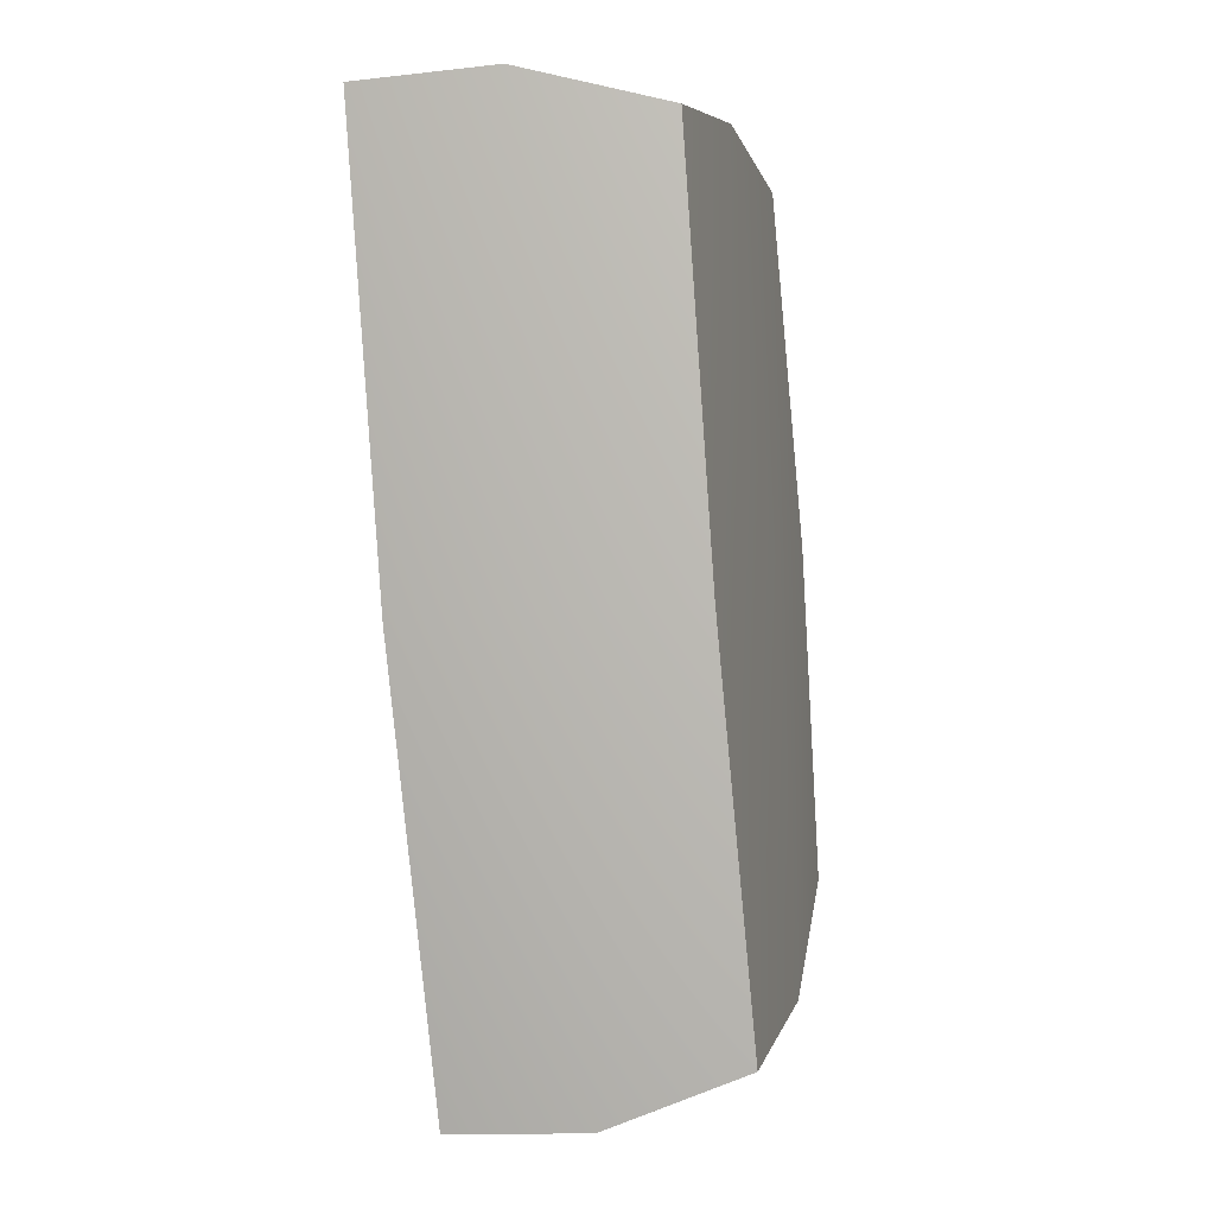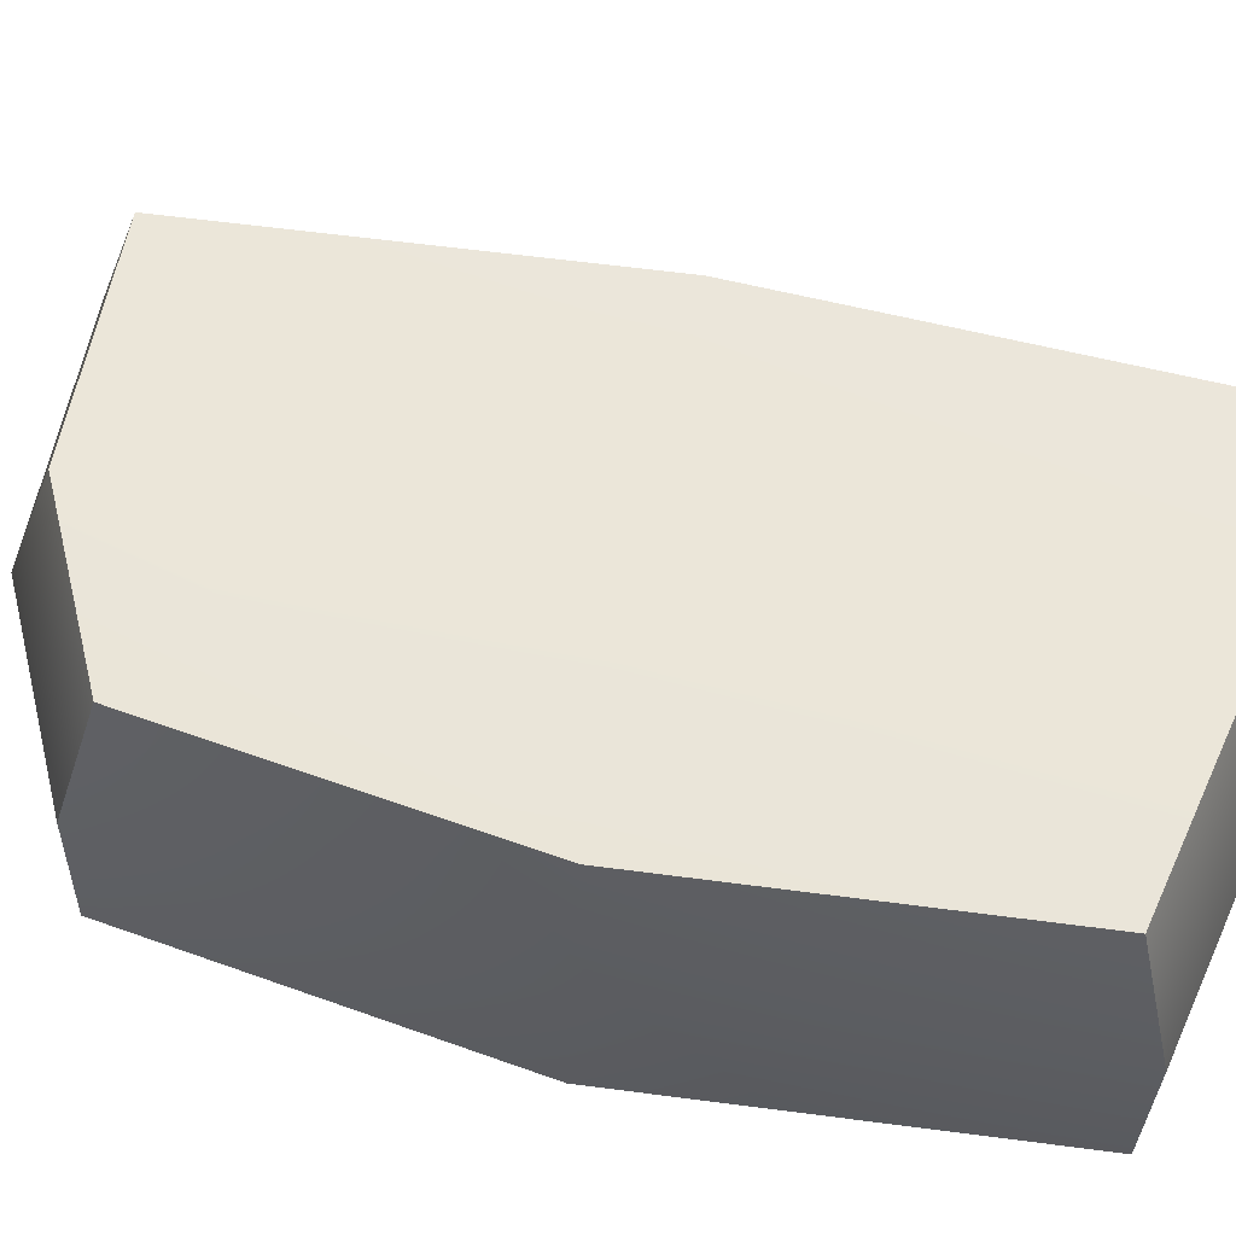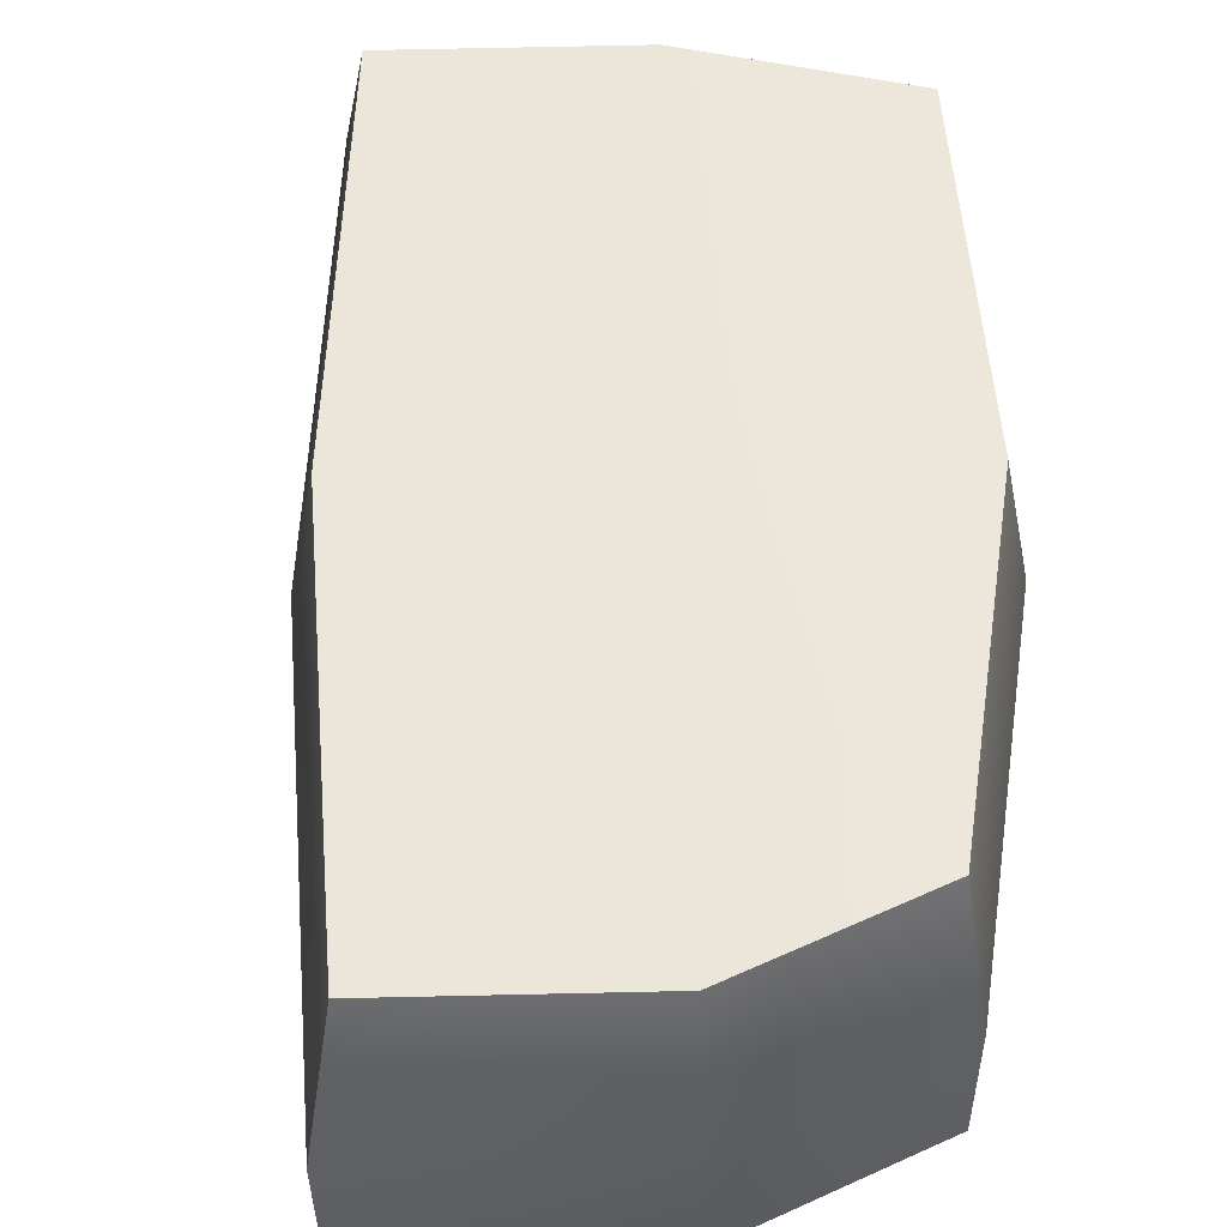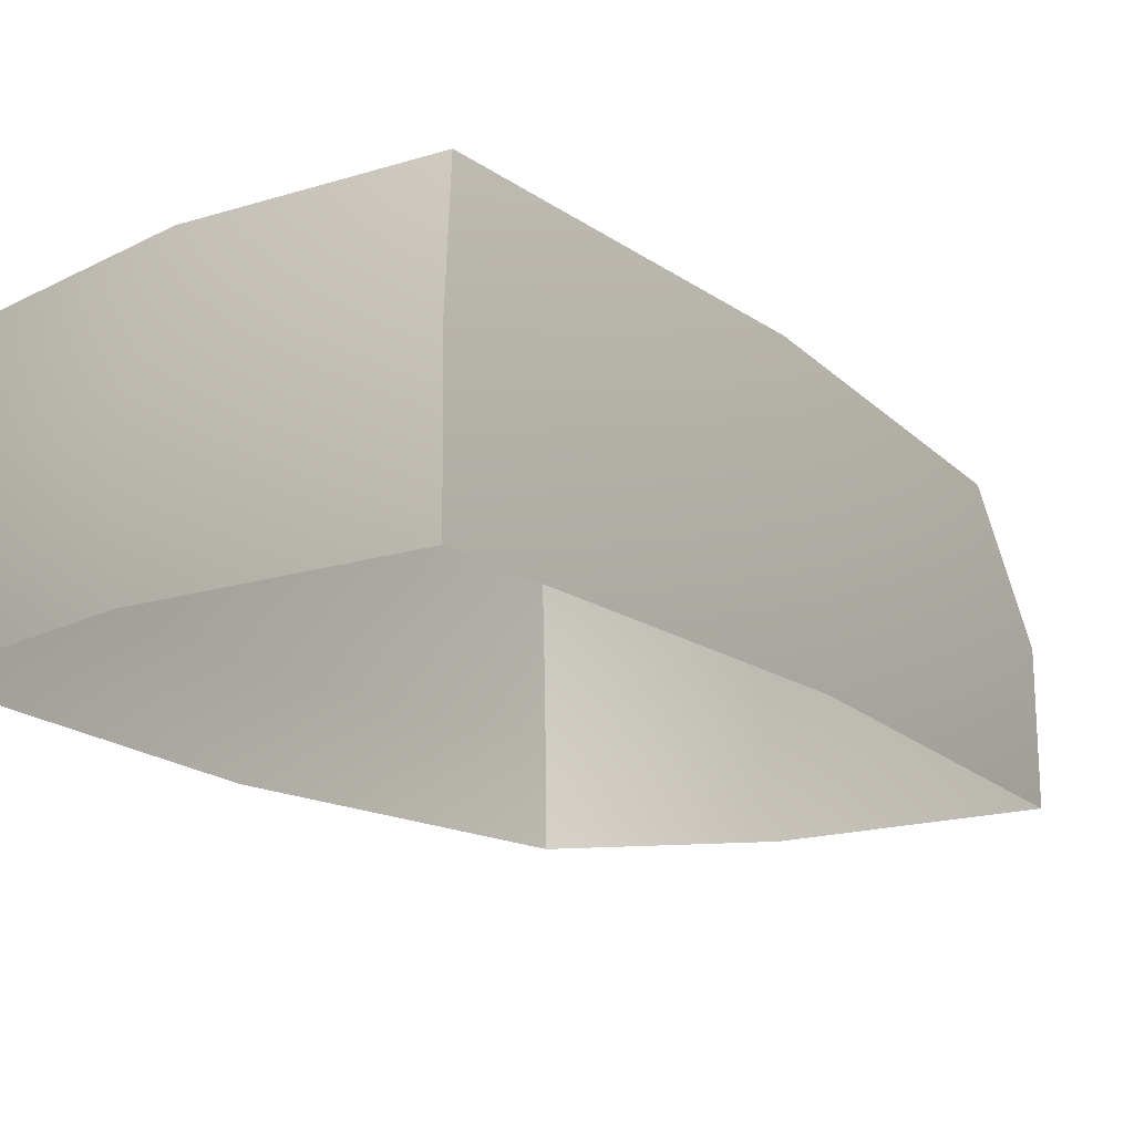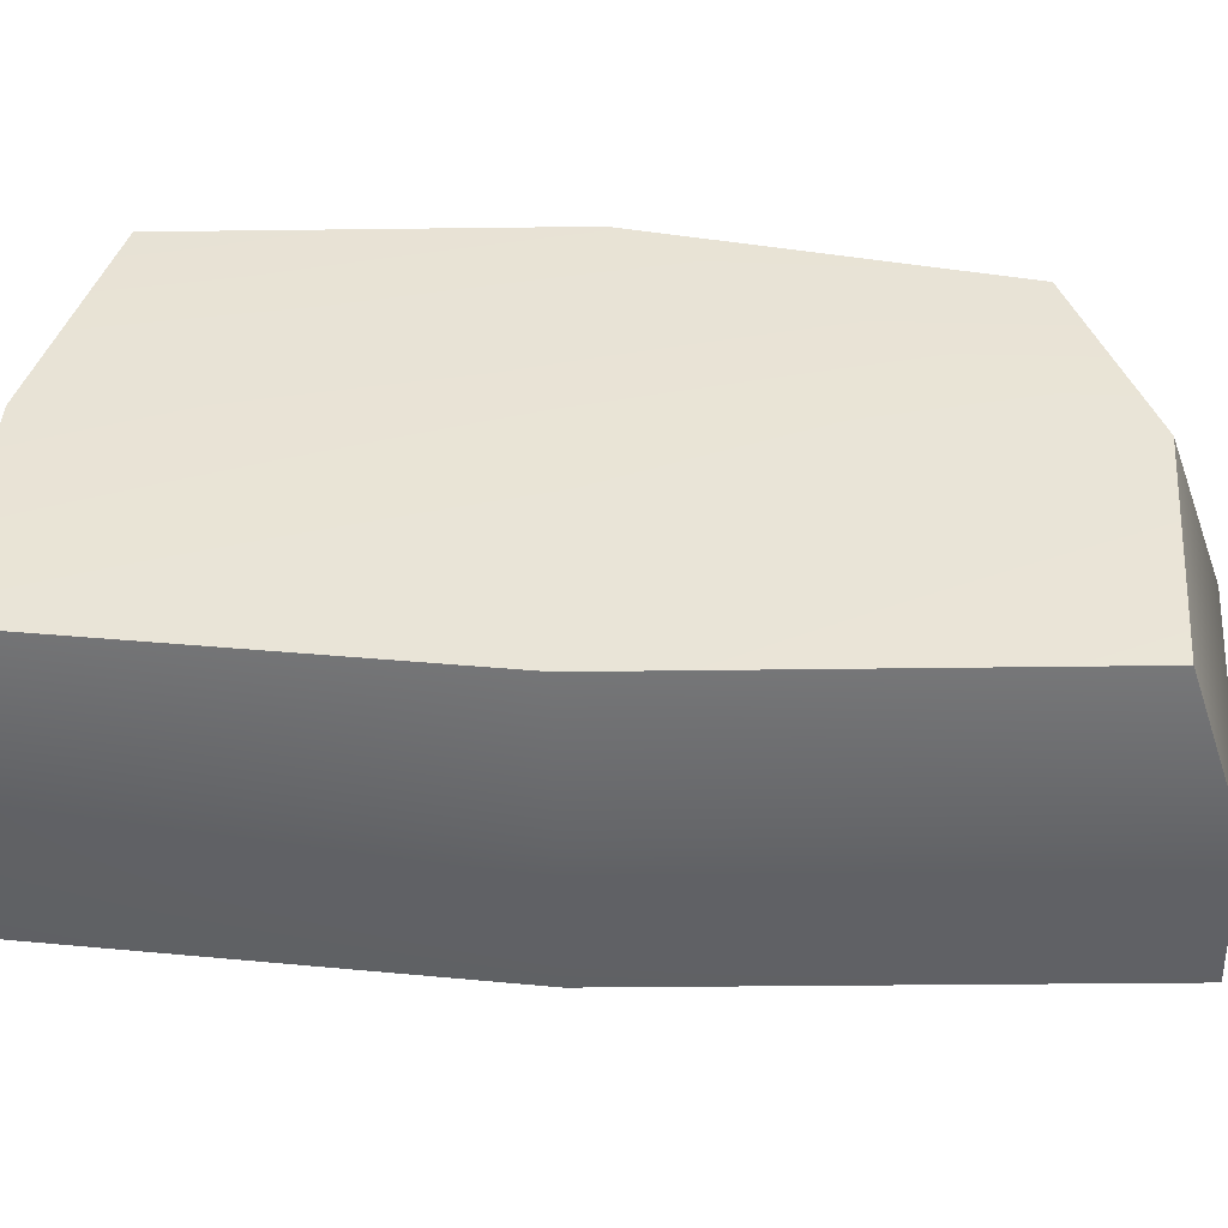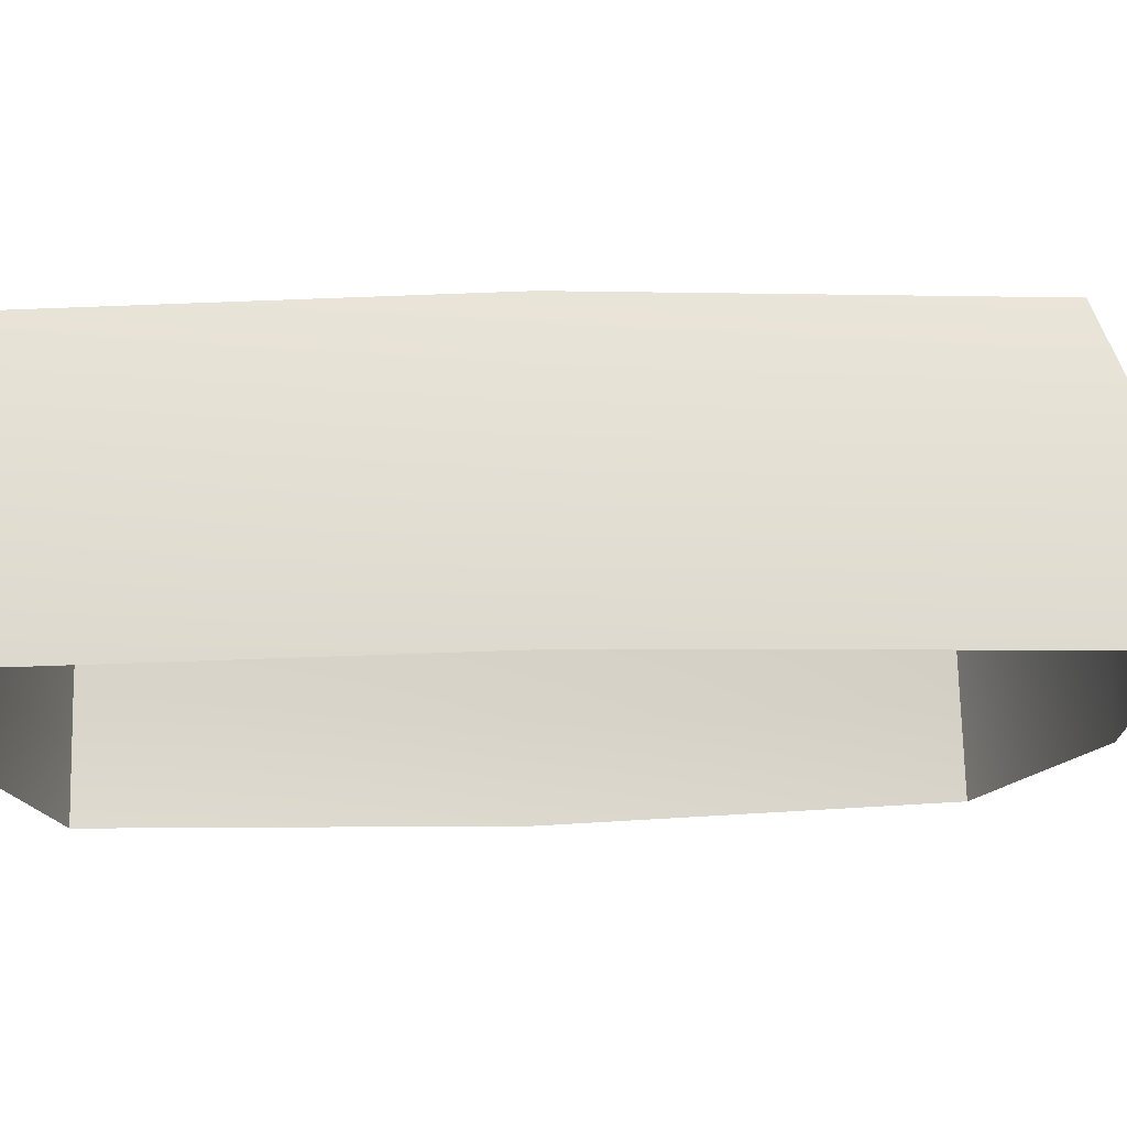
<metadata>
{"format":"obj","ext":"obj","renderer":"f3d","projection":"perspective","resolution":1024,"background":"white","views":[{"elev":-8.2,"azim":103.3,"up":"+Z"},{"elev":58.1,"azim":-65.1,"up":"+Y"},{"elev":55.7,"azim":-166.6,"up":"+Y"},{"elev":-18.1,"azim":46.3,"up":"+Y"},{"elev":43.1,"azim":108.7,"up":"+Y"},{"elev":-18.7,"azim":103.0,"up":"+Y"}]}
</metadata>
<code>
g Arctic_MiniRock
v -0.3487 -0.9365 1.193
v -0.3442 -0.5495 1.202
v 0.3094 -0.557 1.199
v 0.305 -0.9439 1.19
v 0.9814 -0.5607 1.024
v 0.9769 -0.9476 1.015
v 0.2861 -0.1656 1.086
v 0.891 -0.1689 0.9288
v -0.3024 -0.1589 1.089
v -0.6029 -0.1339 0.1535
v -0.6841 -0.1117 -0.7677
v -0.282 -0.1088 -1.095
v -0.001232 -0.1072 -0.002471
v -0.3024 -0.1589 1.089
v 0.2861 -0.1656 1.086
v 0.891 -0.1689 0.9288
v 0.6726 -0.1409 -0.1789
v 0.323 -0.1121 -1.252
v -0.7682 -0.4971 -0.8603
v -0.7727 -0.8841 -0.8692
v -0.326 -0.8809 -1.232
v -0.3215 -0.4939 -1.223
v 0.3504 -0.4976 -1.398
v 0.346 -0.8846 -1.407
v -0.6841 -0.1117 -0.7677
v -0.282 -0.1088 -1.095
v 0.323 -0.1121 -1.252
v 0.3504 -0.4976 -1.398
v 0.346 -0.8846 -1.407
v 0.7343 -0.9165 -0.2151
v 0.7388 -0.5295 -0.2062
v 0.9769 -0.9476 1.015
v 0.9814 -0.5607 1.024
v 0.6726 -0.1409 -0.1789
v 0.323 -0.1121 -1.252
v 0.891 -0.1689 0.9288
v -0.7727 -0.8841 -0.8692
v -0.7682 -0.4971 -0.8603
v -0.678 -0.5217 0.163
v -0.6824 -0.9087 0.1541
v -0.3442 -0.5495 1.202
v -0.3487 -0.9365 1.193
v -0.6029 -0.1339 0.1535
v -0.3024 -0.1589 1.089
v -0.6841 -0.1117 -0.7677
g Arctic_MiniRock_0
f 3 2 1
f 4 3 1
f 3 4 5
f 4 6 5
f 3 5 7
f 3 7 2
f 5 8 7
f 7 9 2
f 12 11 10
f 13 12 10
f 13 10 14
f 15 13 14
f 15 16 13
f 16 17 13
f 13 17 12
f 17 18 12
f 21 20 19
f 22 21 19
f 22 23 21
f 23 24 21
f 22 19 25
f 26 22 25
f 22 26 23
f 26 27 23
f 30 29 28
f 31 30 28
f 30 31 32
f 31 33 32
f 31 28 34
f 31 34 33
f 28 35 34
f 34 36 33
f 39 38 37
f 40 39 37
f 39 40 41
f 40 42 41
f 39 41 43
f 39 43 38
f 41 44 43
f 43 45 38

</code>
